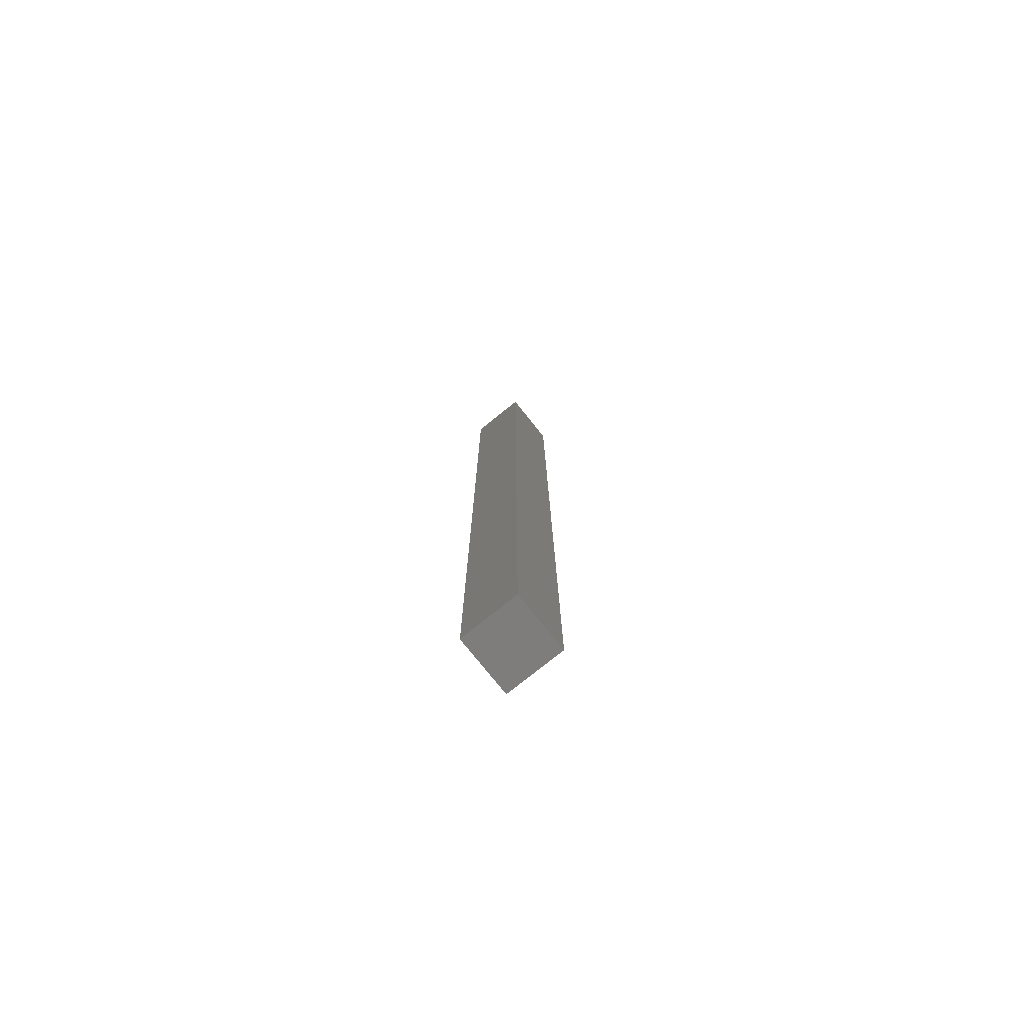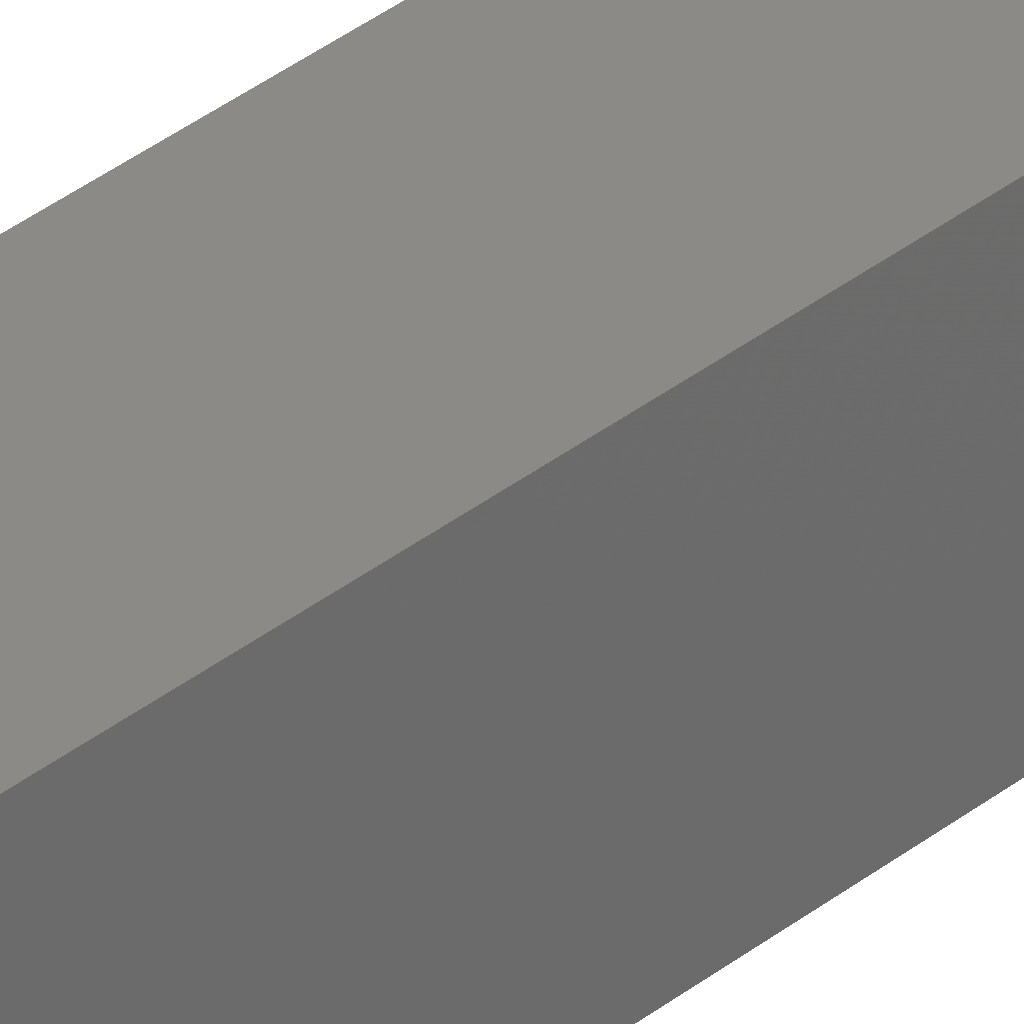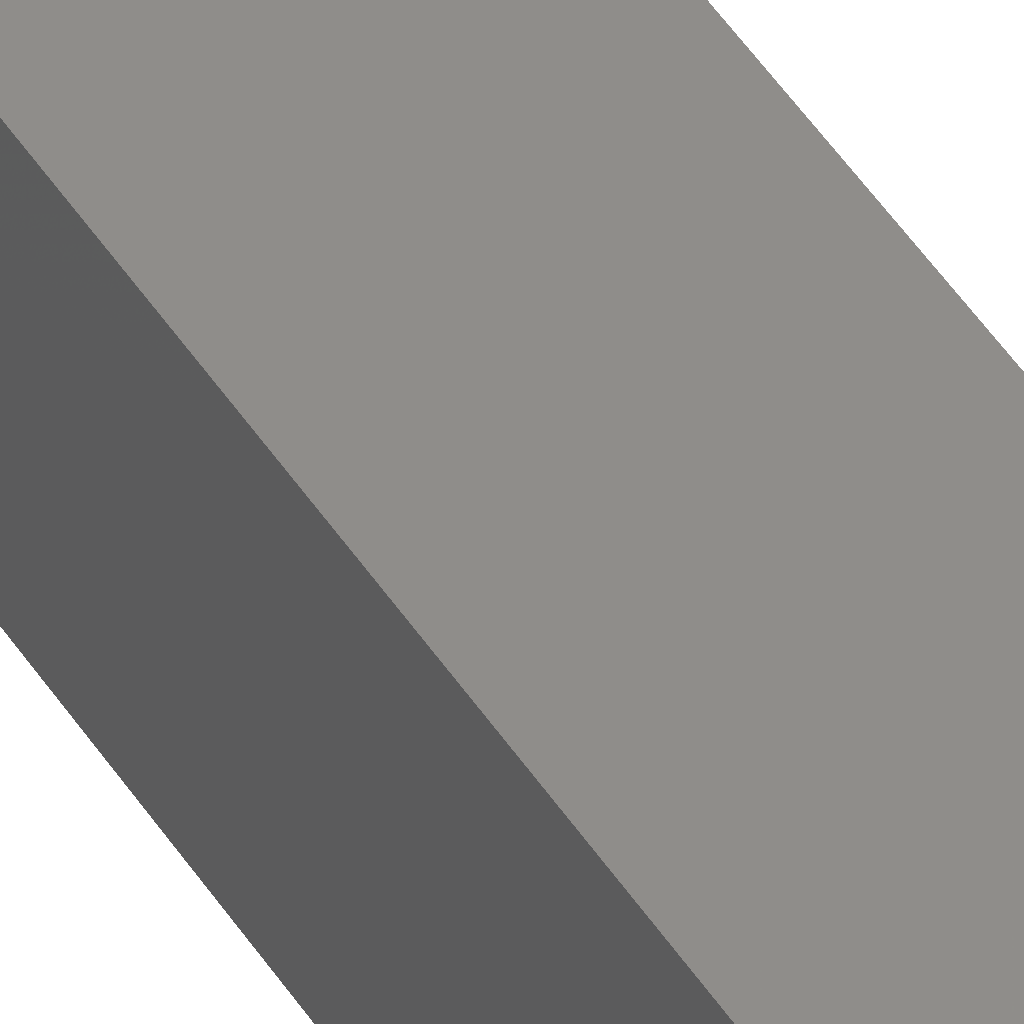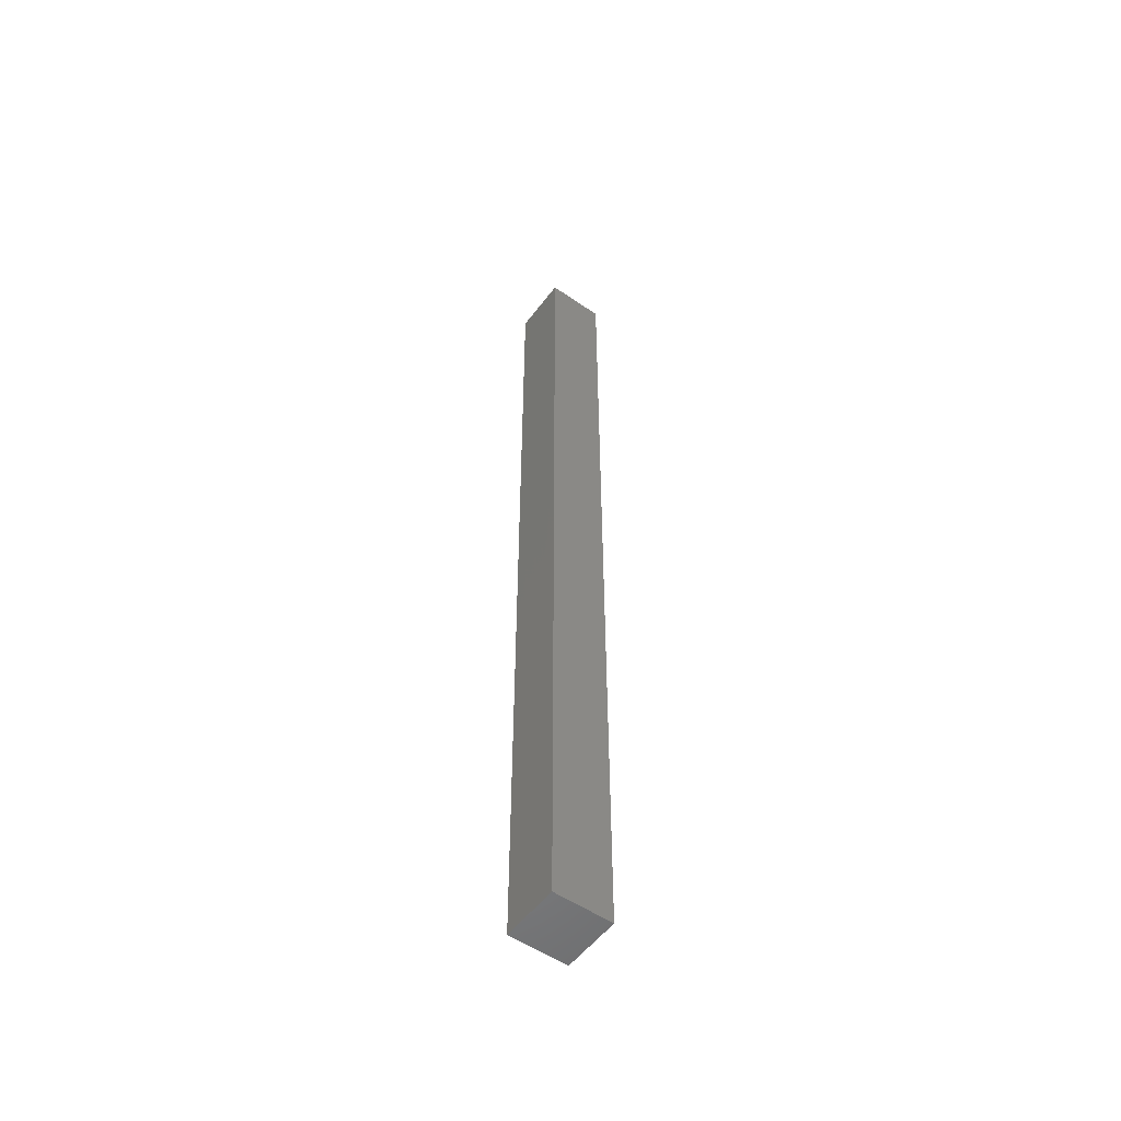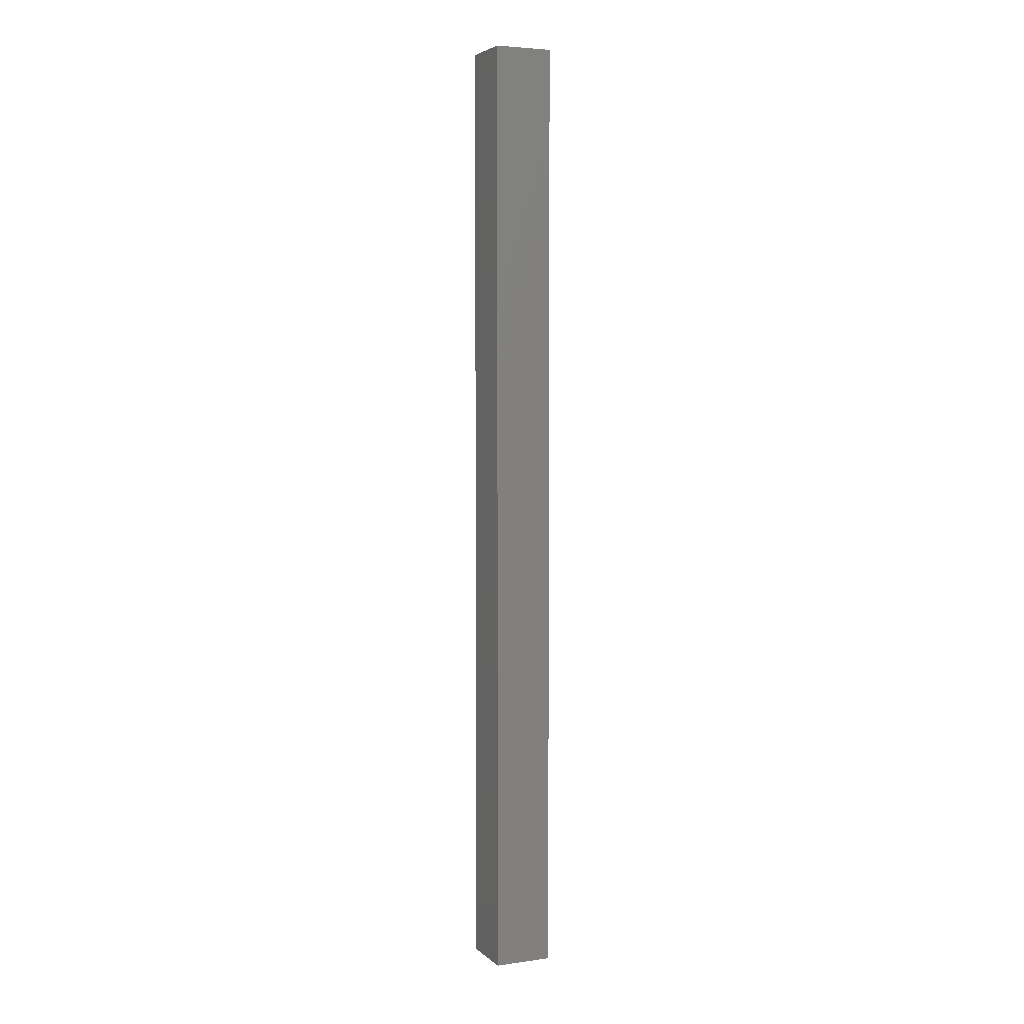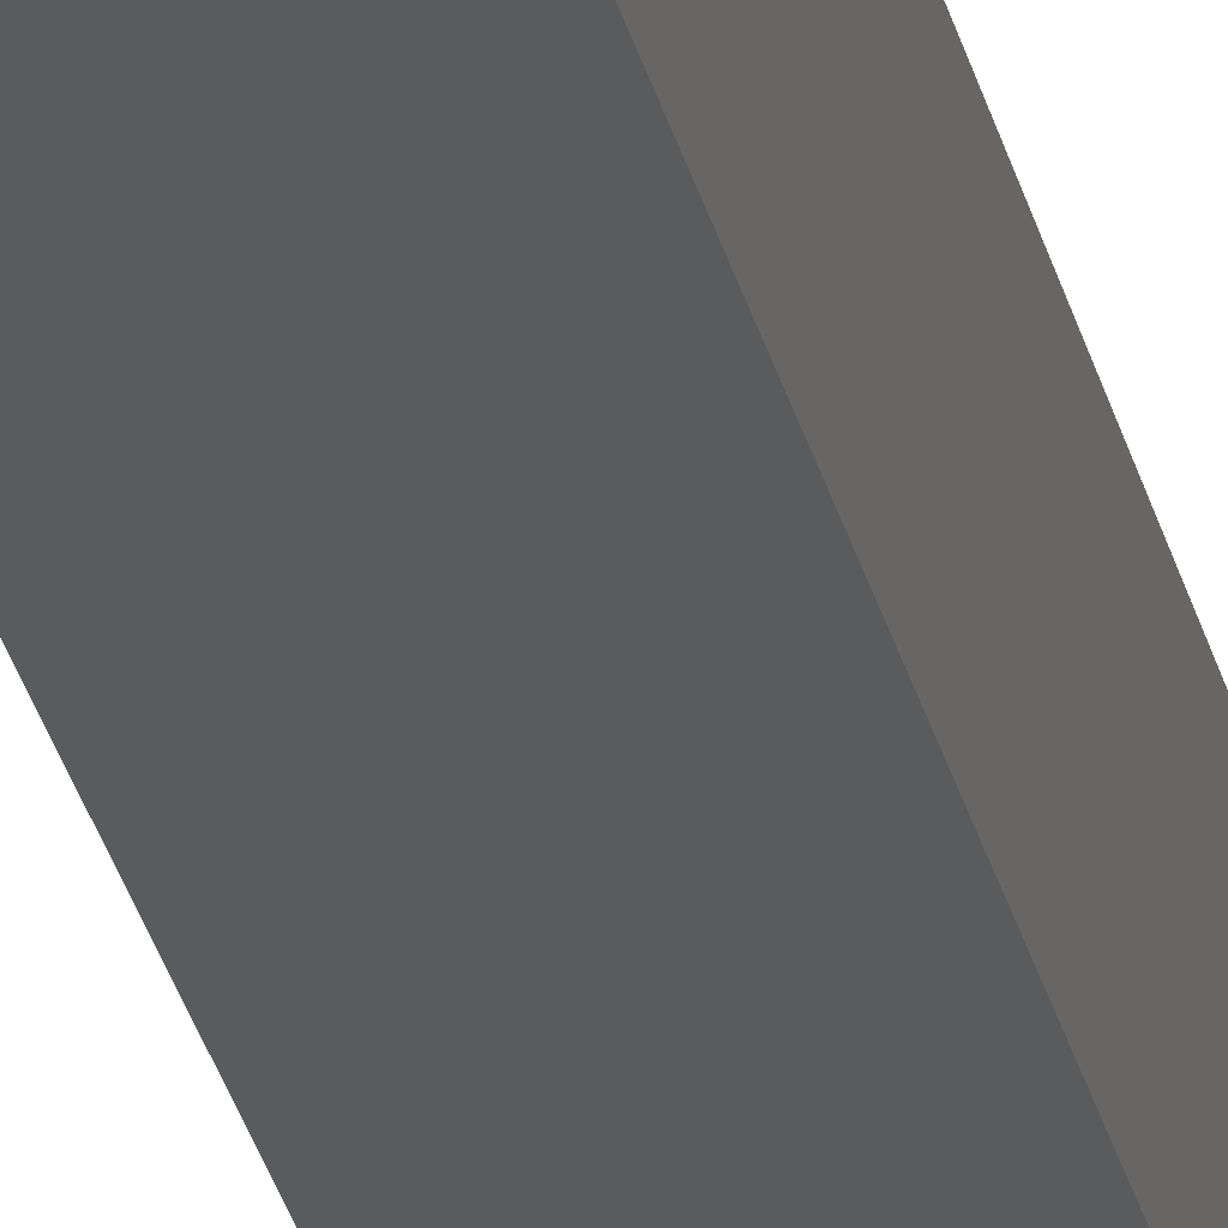
<metadata>
{"format":"stl","ext":"stl","renderer":"f3d","projection":"perspective","resolution":1024,"background":"white","views":[{"elev":-77.3,"azim":128.8,"up":"+Y"},{"elev":30.3,"azim":-140.2,"up":"+Z"},{"elev":42.1,"azim":151.2,"up":"+Z"},{"elev":-53.8,"azim":143.8,"up":"+Y"},{"elev":4.4,"azim":66.2,"up":"+Y"},{"elev":-26.3,"azim":11.4,"up":"+Z"}]}
</metadata>
<code>
# stl→obj: 8 verts, 12 faces
v 83.88 8.676 82.76
v 83.88 15.19 82.36
v 83.88 8.676 82.36
v 84.28 8.676 82.36
v 84.28 8.676 82.76
v 84.28 15.19 82.36
v 84.28 15.19 82.76
v 83.88 15.19 82.76
f 1 2 3
f 4 5 3
f 5 1 3
f 6 7 4
f 7 5 4
f 8 2 1
f 5 8 1
f 7 8 5
f 2 6 3
f 6 4 3
f 8 6 2
f 8 7 6

</code>
